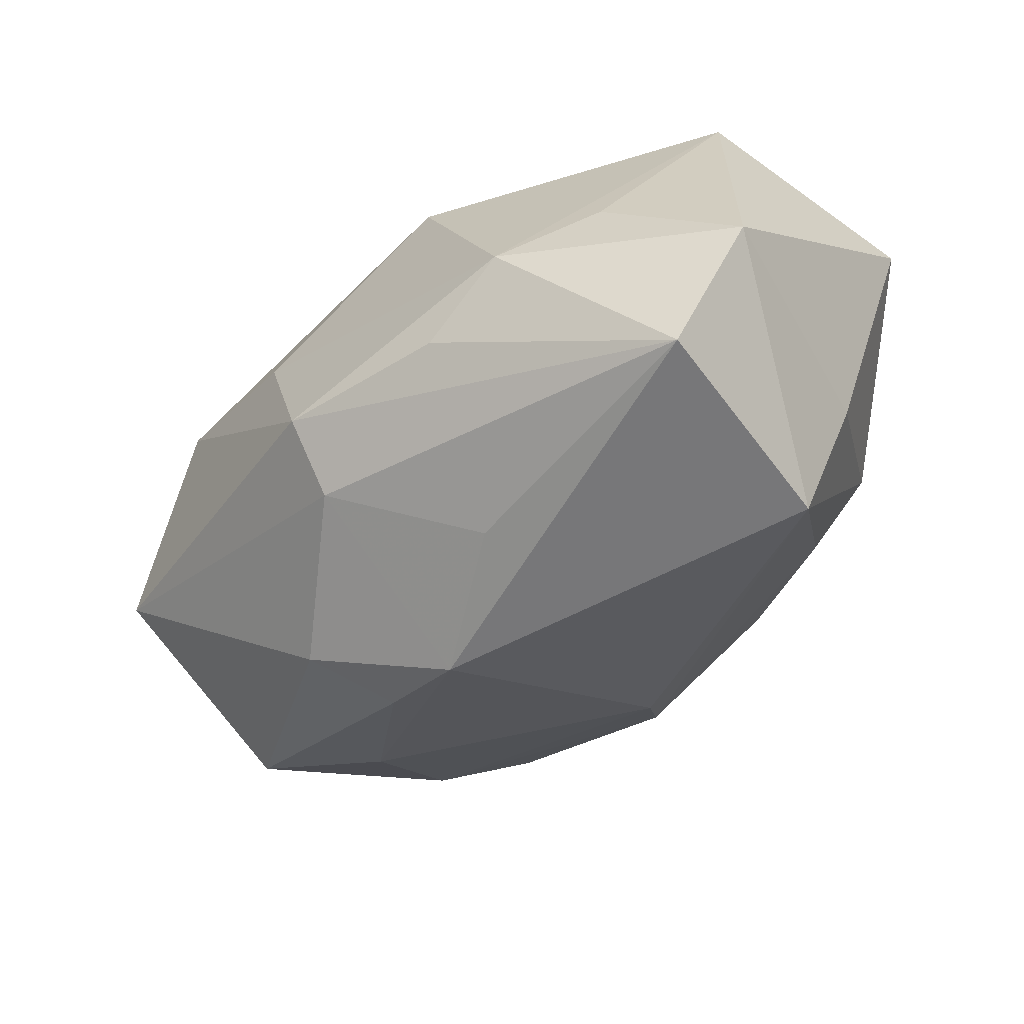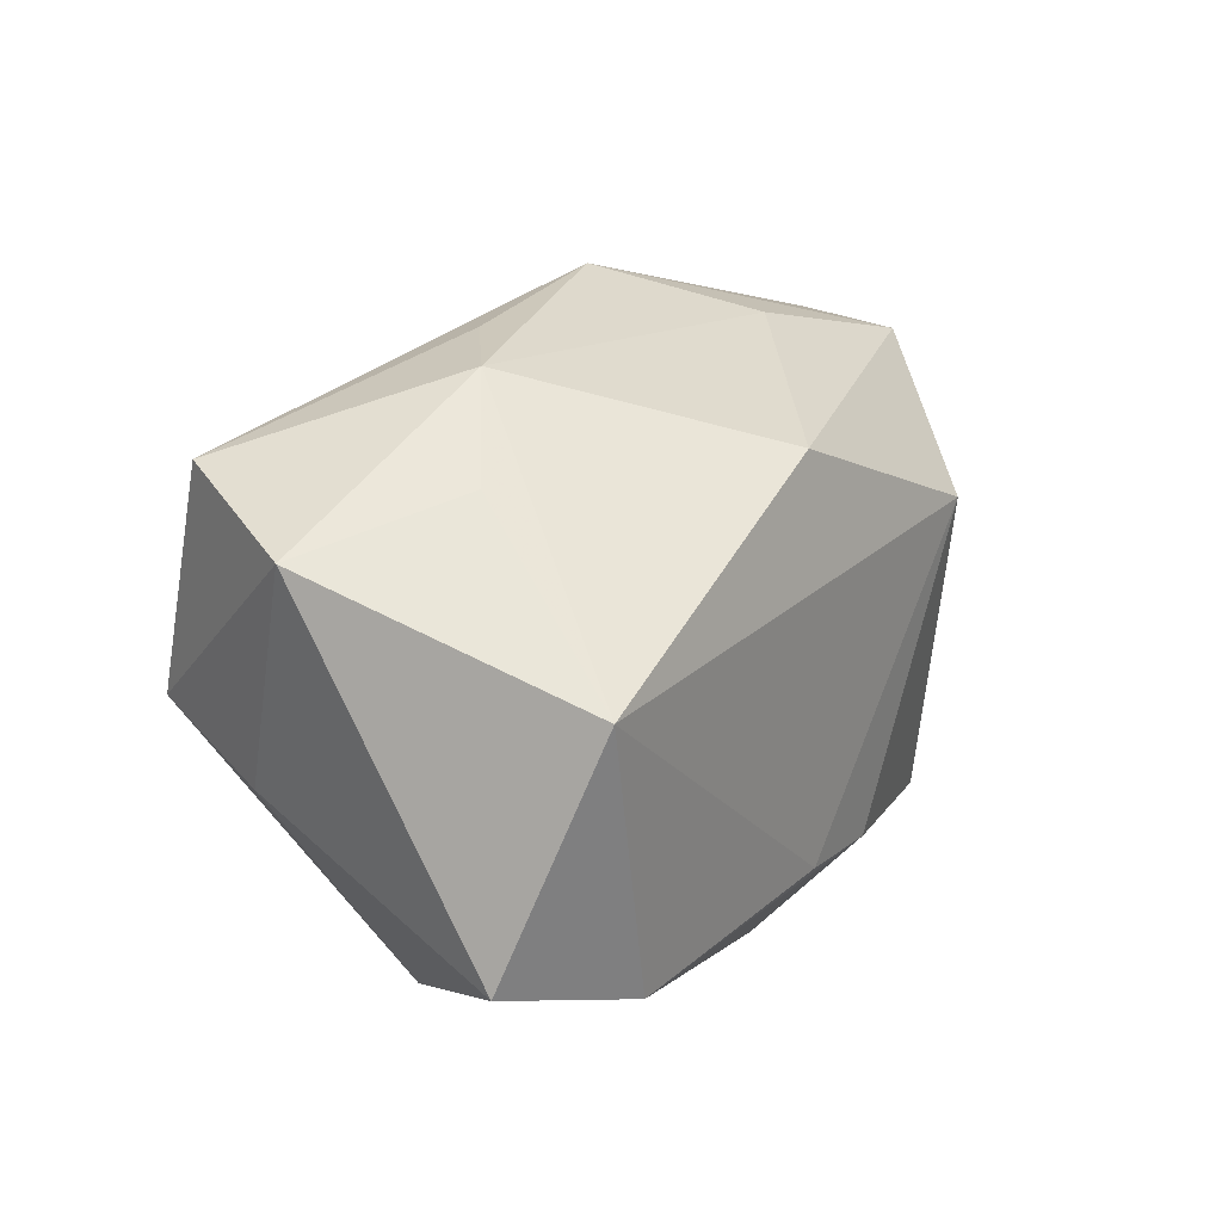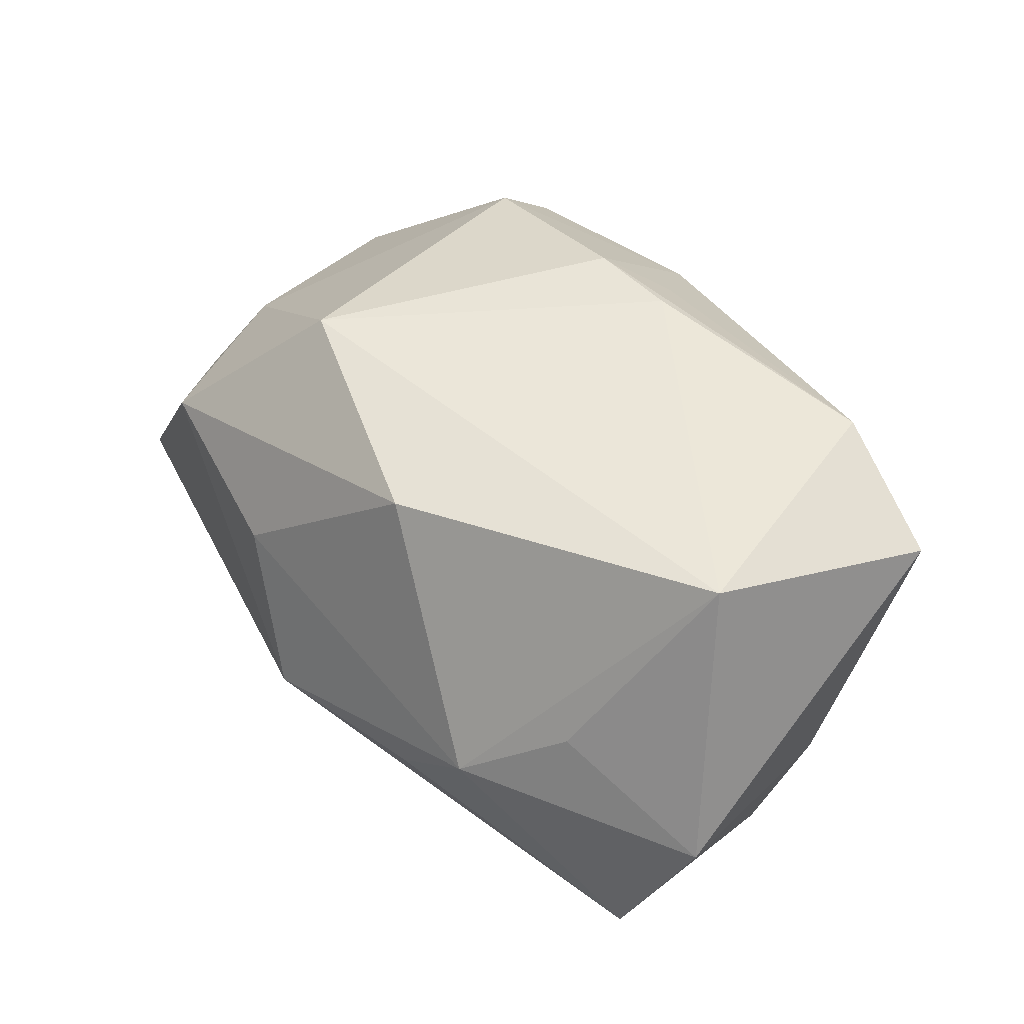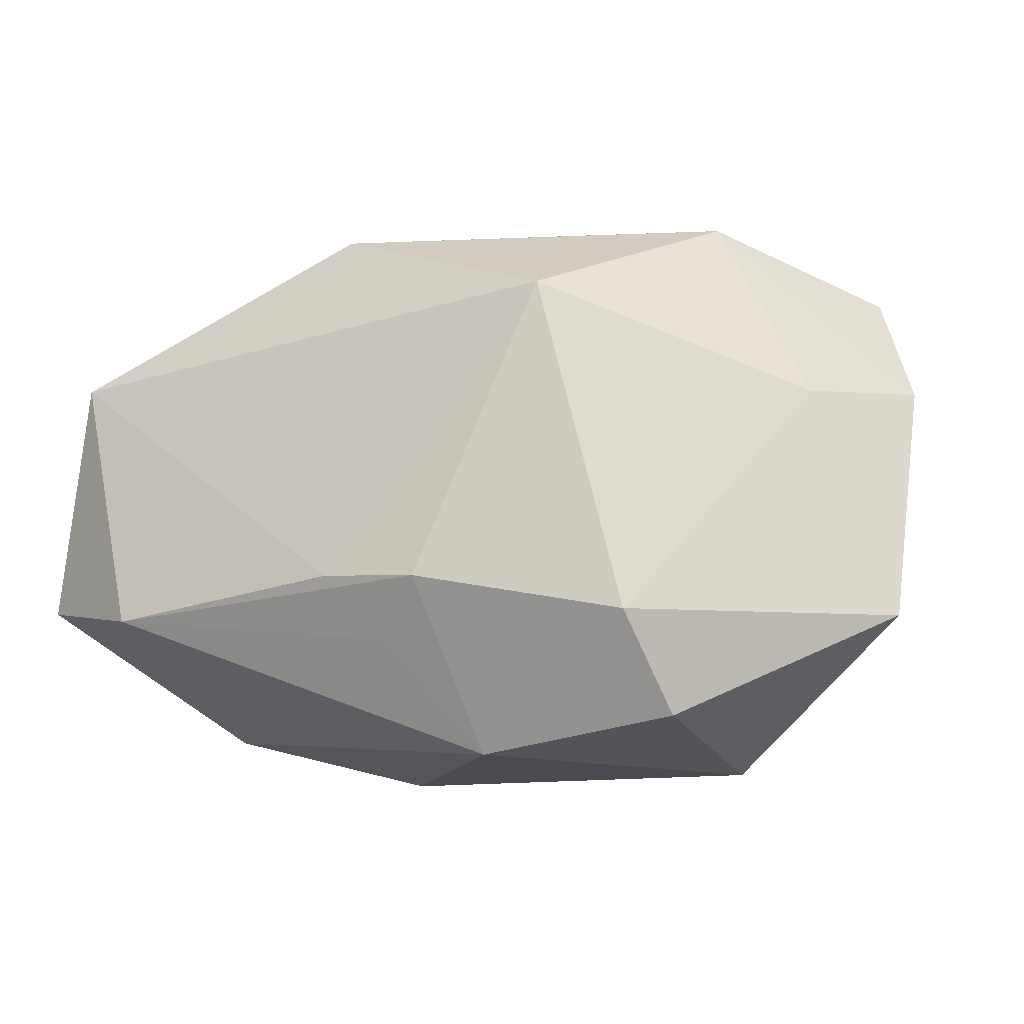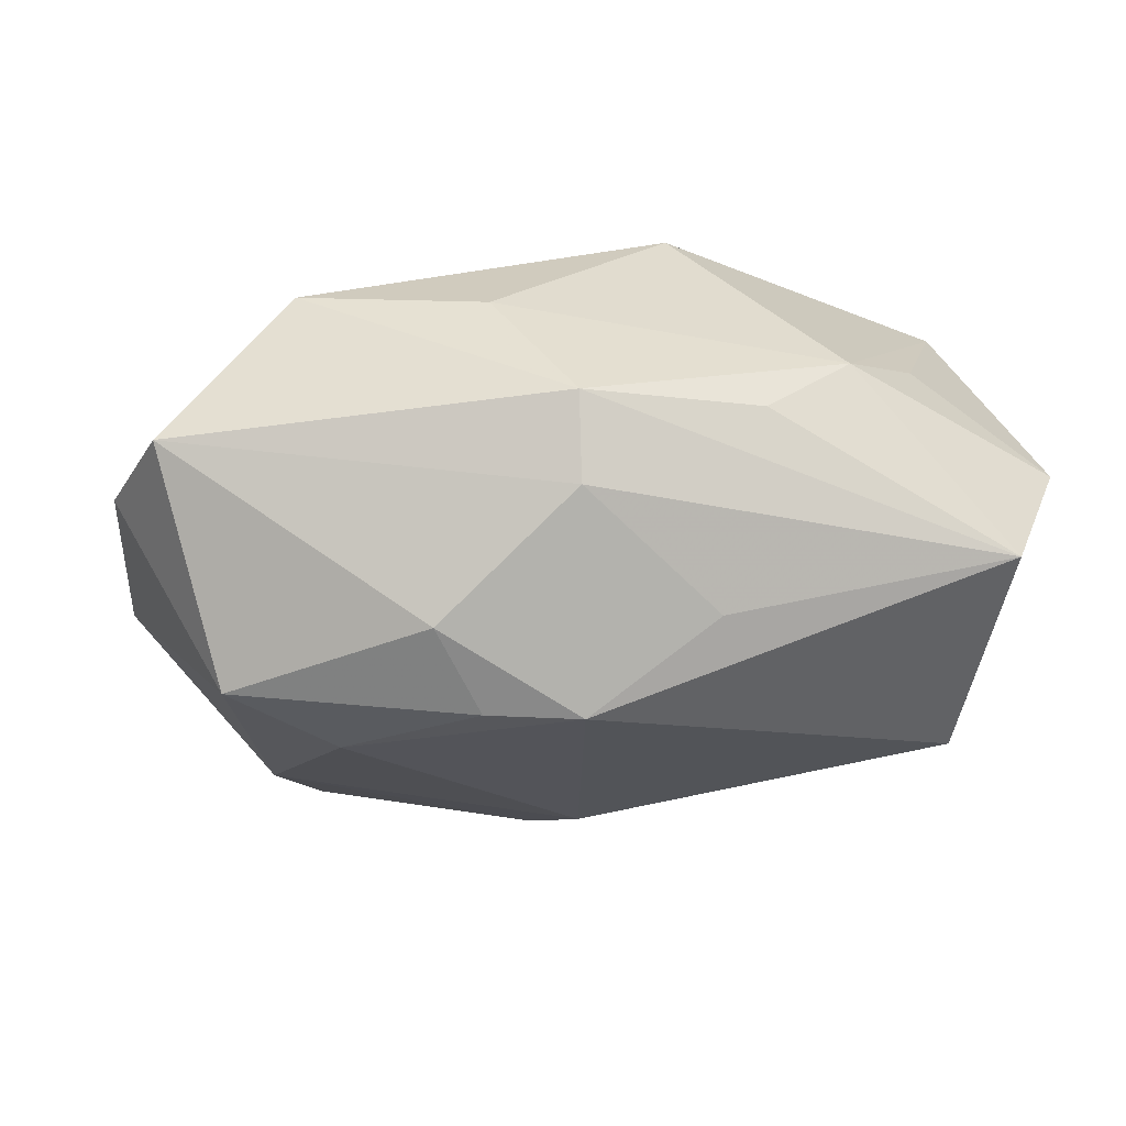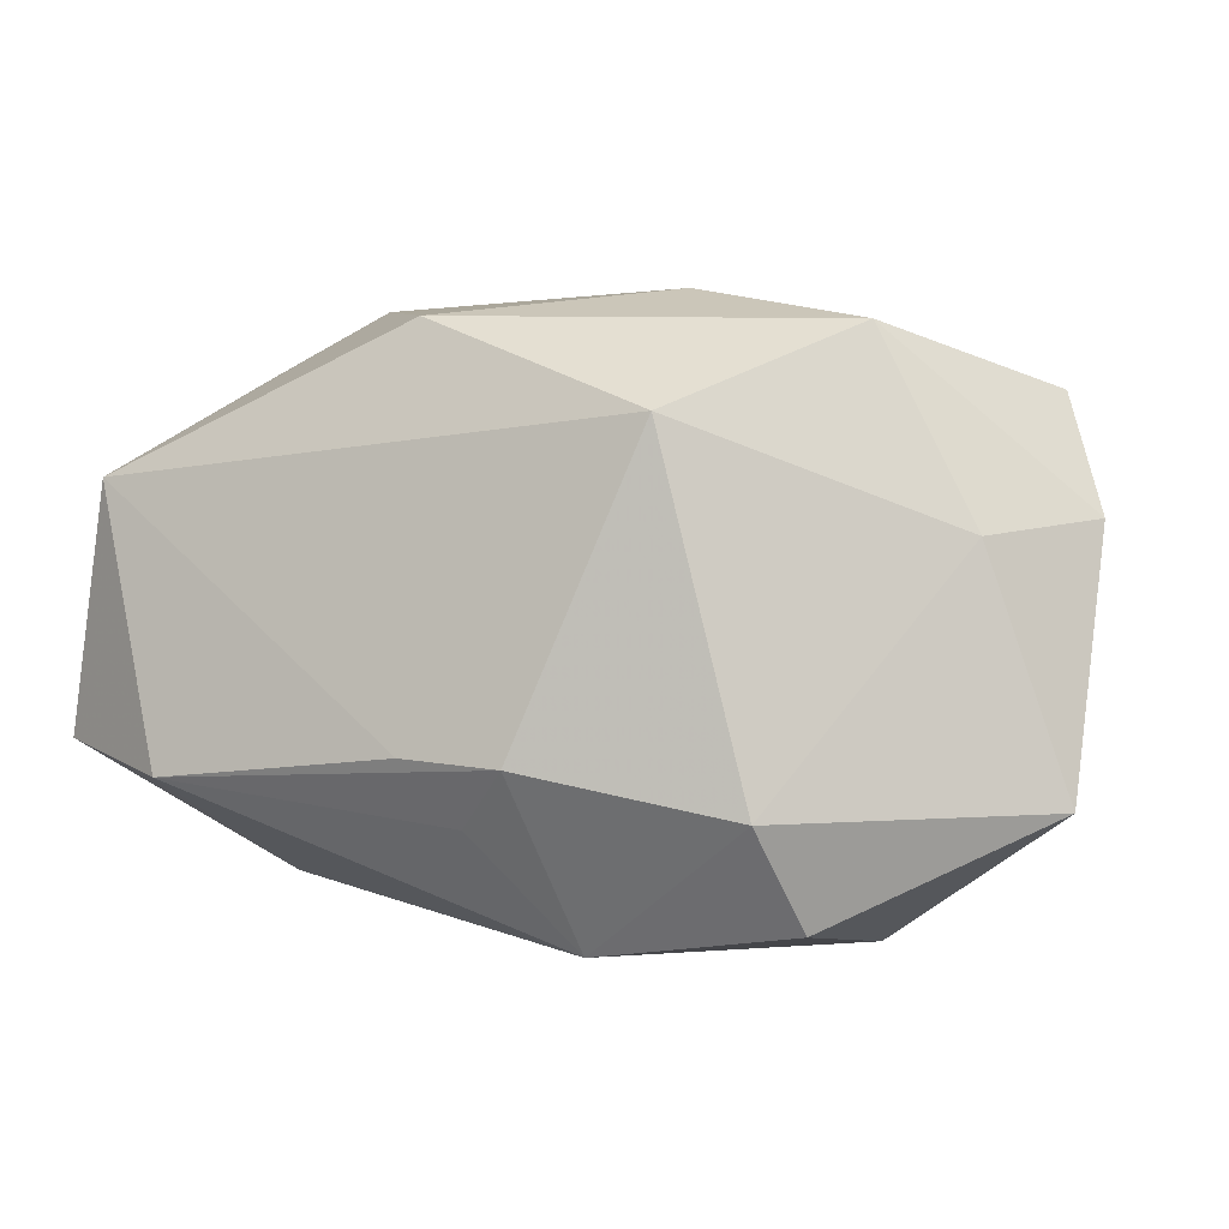
<metadata>
{"format":"obj","ext":"obj","renderer":"f3d","projection":"perspective","resolution":1024,"background":"white","views":[{"elev":-37.5,"azim":-140.9,"up":"+Z"},{"elev":23.8,"azim":-55.2,"up":"+Y"},{"elev":47.5,"azim":-135.5,"up":"+Z"},{"elev":-22.0,"azim":26.6,"up":"+Y"},{"elev":-38.8,"azim":170.7,"up":"+Z"},{"elev":-8.3,"azim":25.6,"up":"+Y"}]}
</metadata>
<code>
v -0.001149 -0.01765 0.01679
v -0.008077 0.0153 -0.01788
v 0.01928 -0.002577 -0.02096
v -0.02493 -0.0192 0.0001847
v -0.00213 -0.01588 -0.01711
v 0.003945 0.02203 -0.01212
v -0.003893 0.01885 0.01857
v -0.03084 0.01968 -0.01265
v -0.03577 -0.009599 0.01515
v -0.03577 0.01662 -0.001202
v 0.0113 0.02232 0.00558
v -0.01694 0.0249 0.0008183
v -0.009973 0.02484 -0.004694
v 0.01991 -0.01781 0.0153
v 0.02131 -0.02506 0.009027
v 0.01506 0.009699 0.02048
v 0.009102 0.006901 -0.02325
v 0.03921 0.004531 -0.003884
v 0.0264 0.01765 0.00826
v 0.001394 0.008389 -0.02377
v -0.03015 0.0008633 -0.01744
v -0.03307 -0.002225 -0.006818
v 0.03318 0.002138 0.005876
v 0.01372 0.01285 -0.0199
v -0.0214 -0.01549 -0.007819
v 0.01958 -0.02495 -0.0107
v -0.009921 -0.02347 -0.006487
v 0.001261 -0.02163 -0.01403
v 0.03774 -0.01661 0.0006085
v 0.02407 -0.01679 -0.01481
v 0.003573 -0.0139 0.01998
v 0.004751 0.02574 -0.005902
v 0.03617 0.01456 -0.005757
v 0.02897 0.002554 -0.02048
v -0.02972 0.009063 0.02048
v -0.02509 -0.01334 0.01972
v -0.004327 -0.01282 0.02048
v -0.02384 0.01943 0.005932
v 0.004802 -0.02634 0.009638
f 12 8 10
f 12 11 32
f 9 35 10
f 15 14 39
f 29 14 15
f 6 8 32
f 32 33 6
f 6 33 24
f 6 24 20
f 16 14 23
f 23 14 29
f 24 33 34
f 19 33 32
f 32 11 19
f 16 23 19
f 10 35 38
f 38 12 10
f 35 12 38
f 32 8 13
f 13 12 32
f 8 12 13
f 7 12 35
f 11 12 7
f 7 35 16
f 16 19 7
f 7 19 11
f 22 9 10
f 16 35 37
f 20 8 2
f 2 6 20
f 8 6 2
f 29 34 18
f 18 34 33
f 18 23 29
f 33 19 18
f 18 19 23
f 20 24 17
f 24 34 17
f 26 15 39
f 29 15 26
f 9 22 4
f 25 4 21
f 21 4 22
f 21 28 25
f 5 28 21
f 10 8 21
f 21 22 10
f 20 5 21
f 21 8 20
f 36 4 39
f 9 4 36
f 35 9 36
f 36 37 35
f 31 14 16
f 16 37 31
f 39 14 31
f 37 36 31
f 3 17 34
f 3 5 20
f 20 17 3
f 30 28 5
f 30 26 28
f 5 3 30
f 30 3 34
f 30 34 29
f 29 26 30
f 25 28 27
f 27 4 25
f 39 4 27
f 27 26 39
f 28 26 27
f 1 36 39
f 39 31 1
f 1 31 36

</code>
